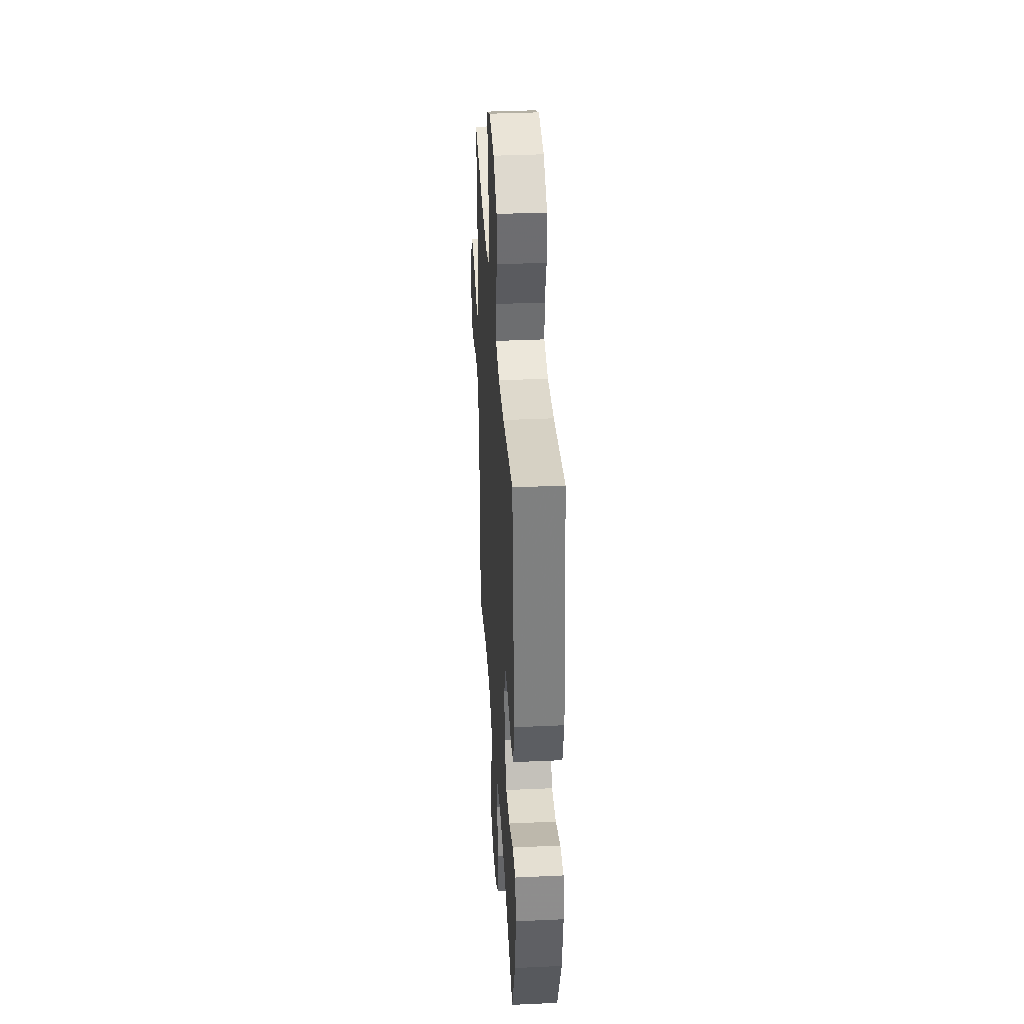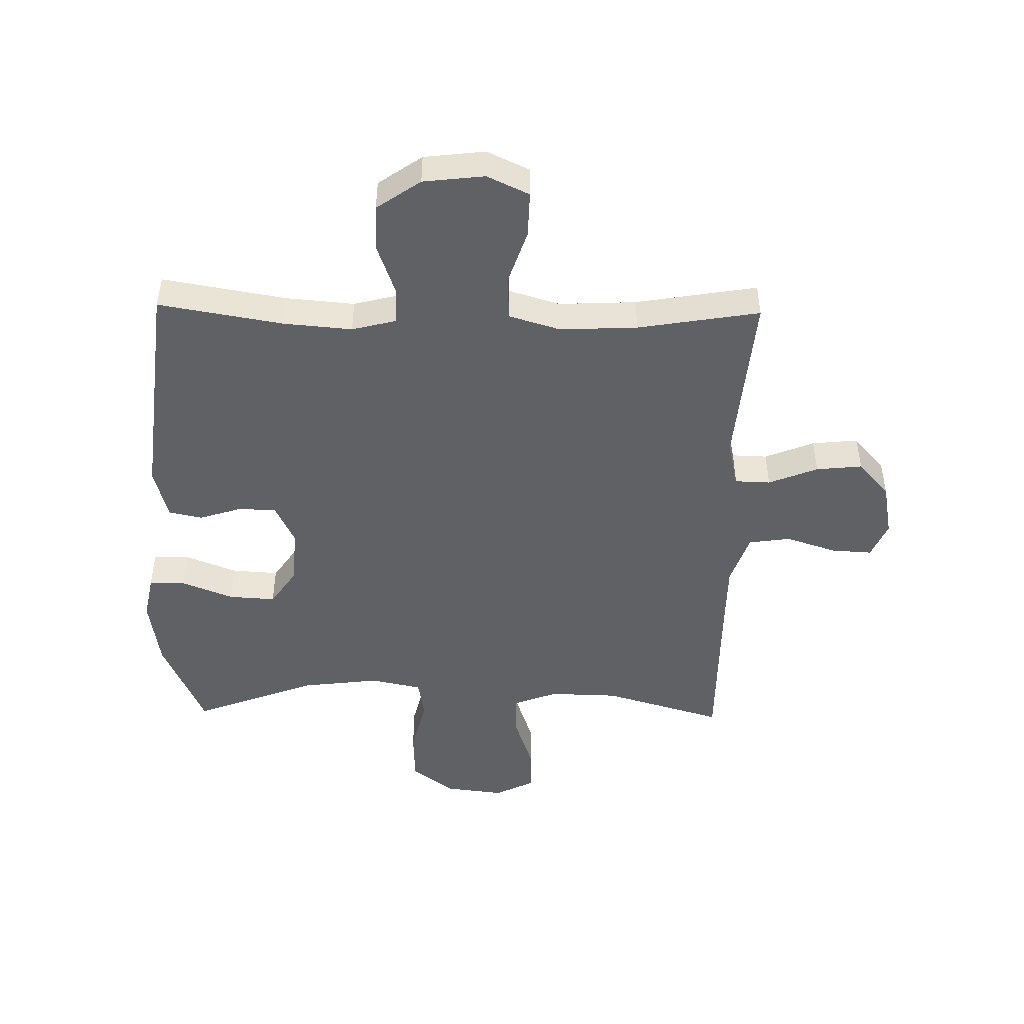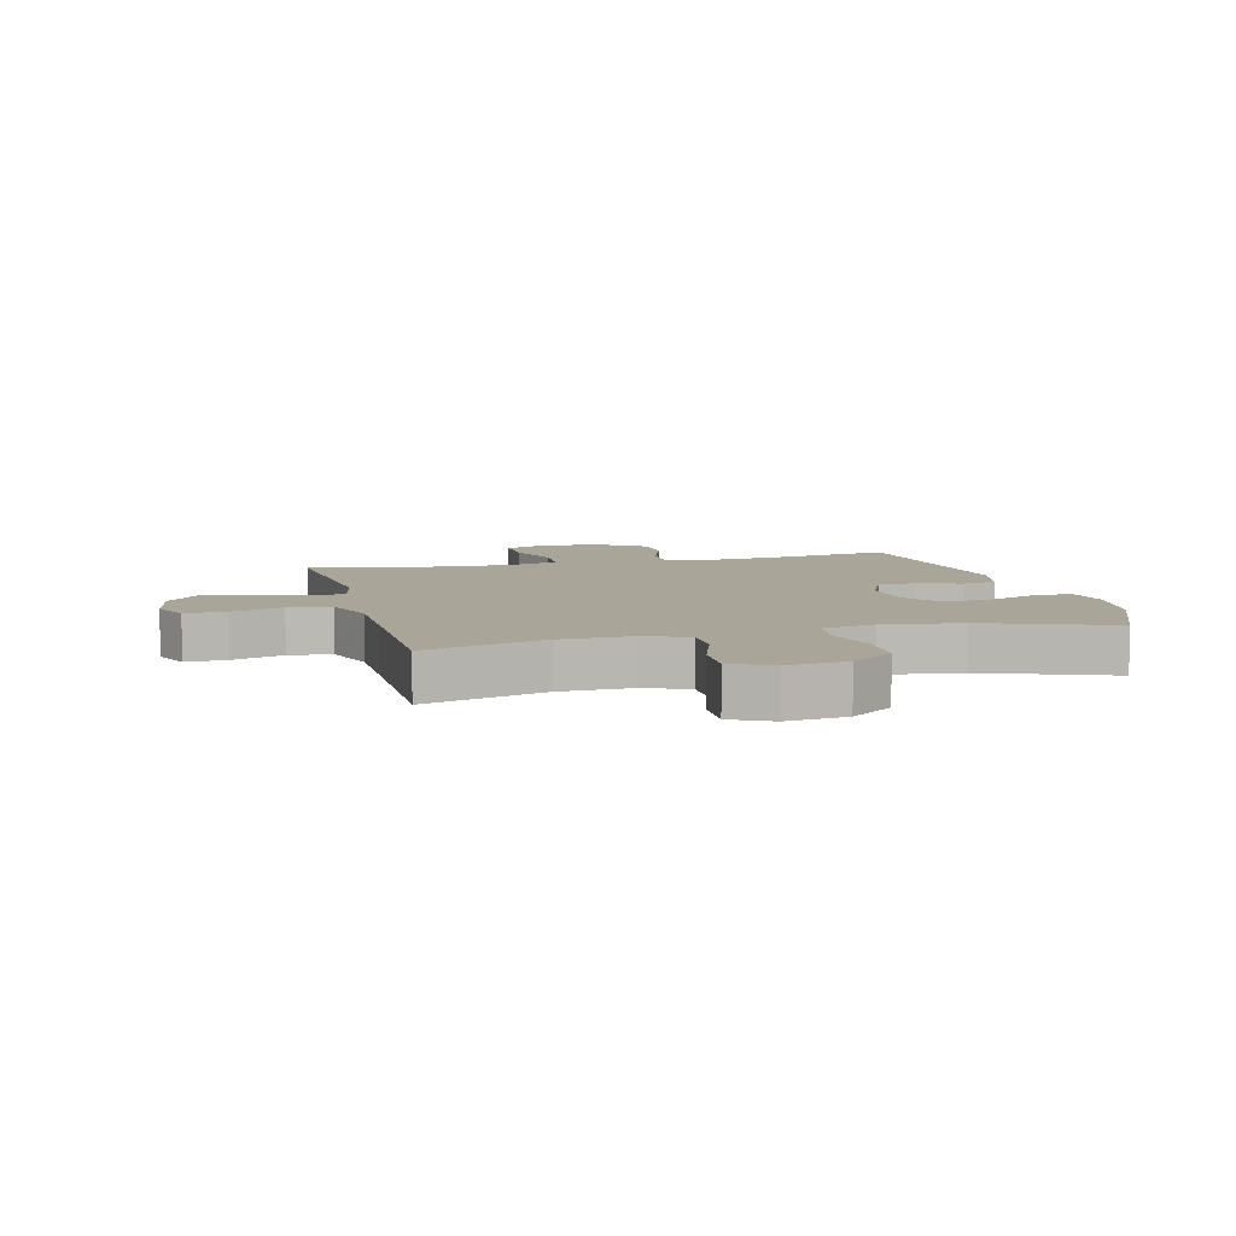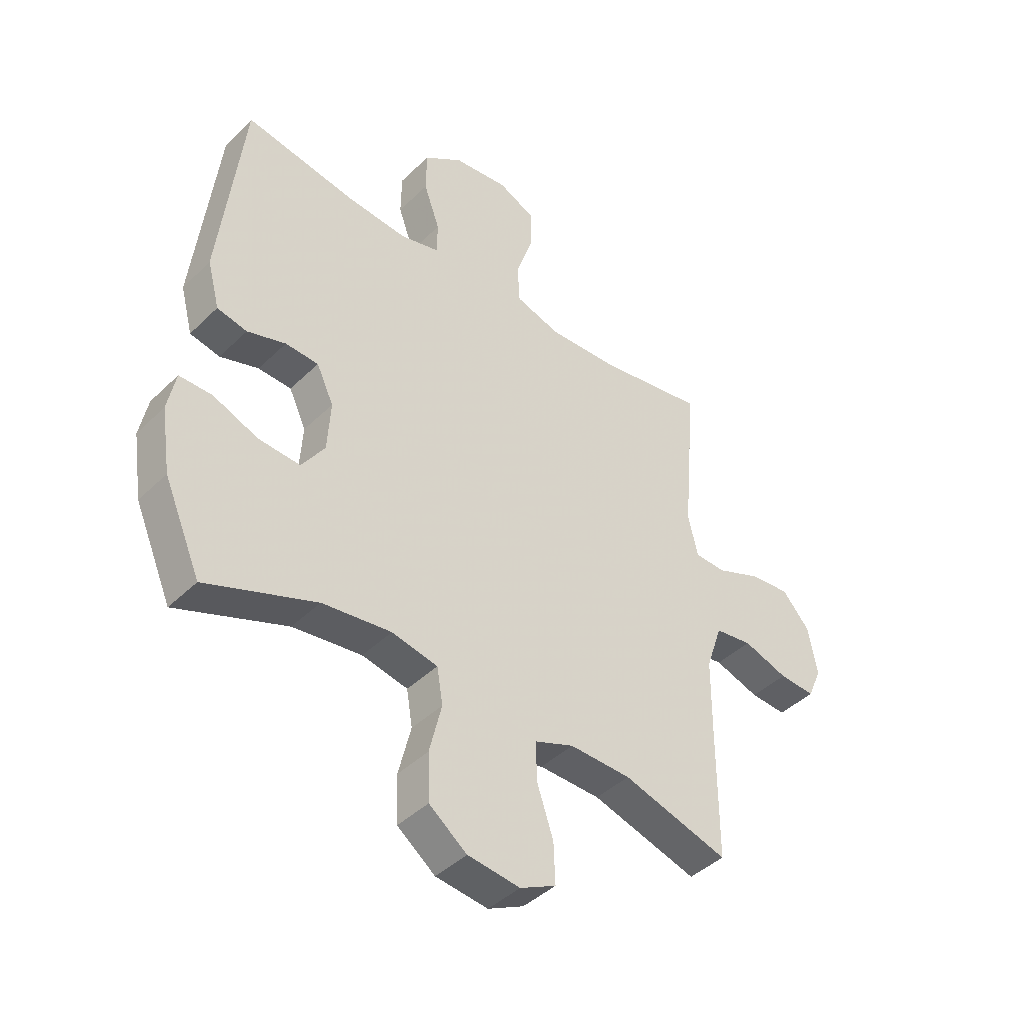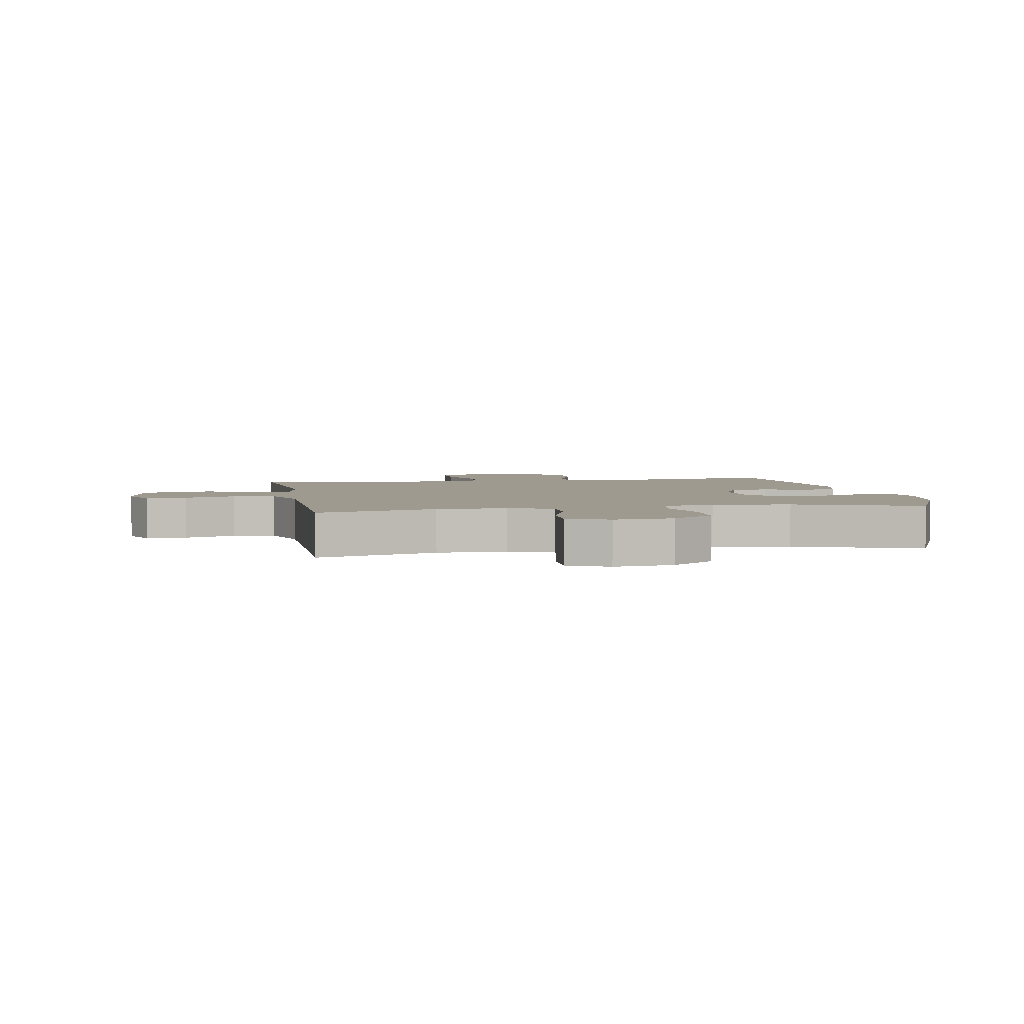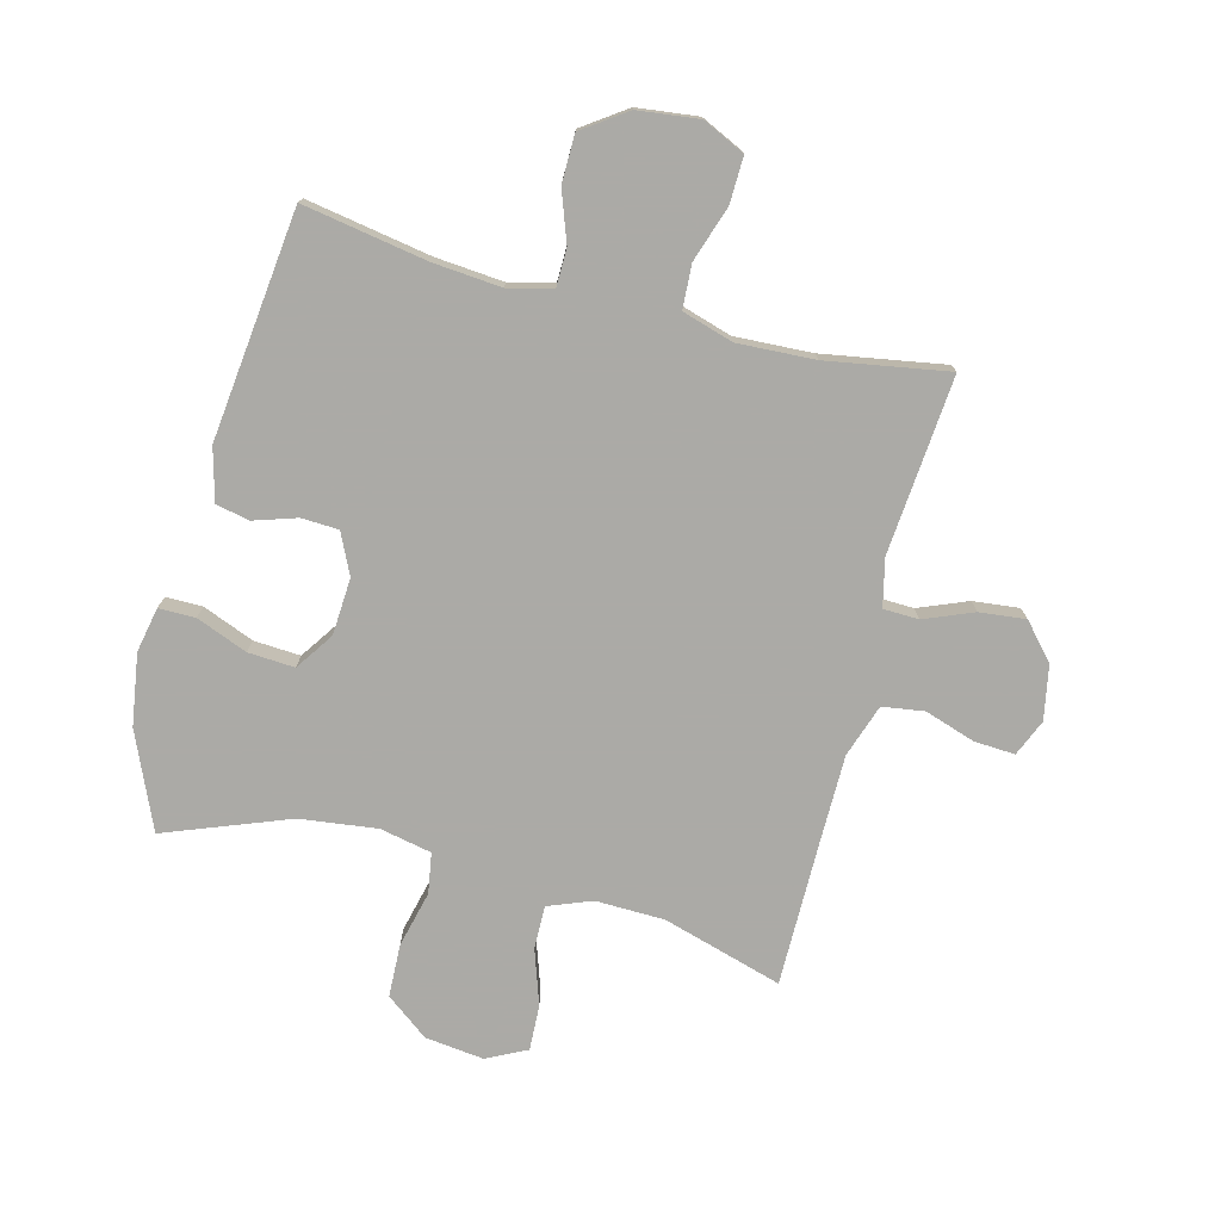
<metadata>
{"format":"obj","ext":"obj","renderer":"f3d","projection":"perspective","resolution":1024,"background":"white","views":[{"elev":36.9,"azim":-93.4,"up":"+Z"},{"elev":-47.3,"azim":-1.0,"up":"+Y"},{"elev":7.4,"azim":165.6,"up":"+Y"},{"elev":-42.5,"azim":-41.0,"up":"+Z"},{"elev":3.6,"azim":169.7,"up":"+Y"},{"elev":-75.9,"azim":-14.4,"up":"+Y"}]}
</metadata>
<code>
v -0.5 0.07 0.5
v -0.293 0.07 0.464
v -0.179 0.07 0.454
v -0.105 0.07 0.473
v -0.104 0.07 0.535
v -0.134 0.07 0.619
v -0.133 0.07 0.699
v -0.06 0.07 0.75
v 0.042 0.07 0.762
v 0.112 0.07 0.729
v 0.11 0.07 0.652
v 0.079 0.07 0.559
v 0.083 0.07 0.486
v 0.168 0.07 0.46
v 0.297 0.07 0.466
v 0.5 0.07 0.5
v 0.474 0.07 0.204
v 0.492 0.07 0.125
v 0.551 0.07 0.123
v 0.633 0.07 0.156
v 0.71 0.07 0.164
v 0.762 0.07 0.105
v 0.779 0.07 0.015
v 0.753 0.07 -0.046
v 0.685 0.07 -0.042
v 0.601 0.07 -0.014
v 0.531 0.07 -0.024
v 0.501 0.07 -0.112
v 0.5 0.07 -0.244
v 0.5 0.07 -0.5
v 0.301 0.07 -0.441
v 0.186 0.07 -0.438
v 0.113 0.07 -0.466
v 0.114 0.07 -0.538
v 0.145 0.07 -0.63
v 0.148 0.07 -0.706
v 0.081 0.07 -0.739
v -0.017 0.07 -0.727
v -0.088 0.07 -0.673
v -0.091 0.07 -0.585
v -0.068 0.07 -0.491
v -0.079 0.07 -0.424
v -0.165 0.07 -0.406
v -0.294 0.07 -0.422
v -0.5 0.07 -0.5
v -0.569 0.07 -0.341
v -0.587 0.07 -0.222
v -0.572 0.07 -0.147
v -0.511 0.07 -0.147
v -0.426 0.07 -0.181
v -0.348 0.07 -0.186
v -0.305 0.07 -0.123
v -0.299 0.07 -0.028
v -0.331 0.07 0.04
v -0.393 0.07 0.043
v -0.465 0.07 0.02
v -0.521 0.07 0.032
v -0.544 0.07 0.119
v -0.5 0 0.5
v -0.293 0 0.464
v -0.179 0 0.454
v -0.105 0 0.473
v -0.104 0 0.535
v -0.134 0 0.619
v -0.133 0 0.699
v -0.06 0 0.75
v 0.042 0 0.762
v 0.112 0 0.729
v 0.11 0 0.652
v 0.079 0 0.559
v 0.083 0 0.486
v 0.168 0 0.46
v 0.297 0 0.466
v 0.5 0 0.5
v 0.474 0 0.204
v 0.492 0 0.125
v 0.551 0 0.123
v 0.633 0 0.156
v 0.71 0 0.164
v 0.762 0 0.105
v 0.779 0 0.015
v 0.753 0 -0.046
v 0.685 0 -0.042
v 0.601 0 -0.014
v 0.531 0 -0.024
v 0.501 0 -0.112
v 0.5 0 -0.244
v 0.5 0 -0.5
v 0.301 0 -0.441
v 0.186 0 -0.438
v 0.113 0 -0.466
v 0.114 0 -0.538
v 0.145 0 -0.63
v 0.148 0 -0.706
v 0.081 0 -0.739
v -0.017 0 -0.727
v -0.088 0 -0.673
v -0.091 0 -0.585
v -0.068 0 -0.491
v -0.079 0 -0.424
v -0.165 0 -0.406
v -0.294 0 -0.422
v -0.5 0 -0.5
v -0.569 0 -0.341
v -0.587 0 -0.222
v -0.572 0 -0.147
v -0.511 0 -0.147
v -0.426 0 -0.181
v -0.348 0 -0.186
v -0.305 0 -0.123
v -0.299 0 -0.028
v -0.331 0 0.04
v -0.393 0 0.043
v -0.465 0 0.02
v -0.521 0 0.032
v -0.544 0 0.119
f 55 56 57 58
f 54 55 58 1
f 53 54 1 2
f 47 48 49 50
f 47 50 51
f 44 45 46 47
f 43 44 47 51
f 42 43 51 52
f 38 39 40 41
f 38 41 42
f 37 38 42
f 34 35 36 37
f 33 34 37 42
f 32 33 42 52
f 29 30 31
f 28 29 31 32
f 27 28 32 52
f 23 24 25 26
f 19 20 21 22
f 18 19 22 23
f 15 16 17
f 14 15 17 18
f 13 14 18
f 9 10 11 12
f 9 12 13
f 8 9 13
f 5 6 7 8
f 4 5 8 13
f 3 4 13 18
f 53 2 3 18
f 26 27 52 53
f 18 23 26 53
f 116 115 114 113
f 59 116 113 112
f 60 59 112 111
f 108 107 106 105
f 109 108 105
f 105 104 103 102
f 109 105 102 101
f 110 109 101 100
f 99 98 97 96
f 100 99 96
f 100 96 95
f 95 94 93 92
f 100 95 92 91
f 110 100 91 90
f 89 88 87
f 90 89 87 86
f 110 90 86 85
f 84 83 82 81
f 80 79 78 77
f 81 80 77 76
f 75 74 73
f 76 75 73 72
f 76 72 71
f 70 69 68 67
f 71 70 67
f 71 67 66
f 66 65 64 63
f 71 66 63 62
f 76 71 62 61
f 76 61 60 111
f 111 110 85 84
f 111 84 81 76
f 1 59 60 2
f 2 60 61 3
f 3 61 62 4
f 4 62 63 5
f 5 63 64 6
f 6 64 65 7
f 7 65 66 8
f 8 66 67 9
f 9 67 68 10
f 10 68 69 11
f 11 69 70 12
f 12 70 71 13
f 13 71 72 14
f 14 72 73 15
f 15 73 74 16
f 16 74 75 17
f 17 75 76 18
f 18 76 77 19
f 19 77 78 20
f 20 78 79 21
f 21 79 80 22
f 22 80 81 23
f 23 81 82 24
f 24 82 83 25
f 25 83 84 26
f 26 84 85 27
f 27 85 86 28
f 28 86 87 29
f 29 87 88 30
f 30 88 89 31
f 31 89 90 32
f 32 90 91 33
f 33 91 92 34
f 34 92 93 35
f 35 93 94 36
f 36 94 95 37
f 37 95 96 38
f 38 96 97 39
f 39 97 98 40
f 40 98 99 41
f 41 99 100 42
f 42 100 101 43
f 43 101 102 44
f 44 102 103 45
f 45 103 104 46
f 46 104 105 47
f 47 105 106 48
f 48 106 107 49
f 49 107 108 50
f 50 108 109 51
f 51 109 110 52
f 52 110 111 53
f 53 111 112 54
f 54 112 113 55
f 55 113 114 56
f 56 114 115 57
f 57 115 116 58
f 58 116 59 1

</code>
